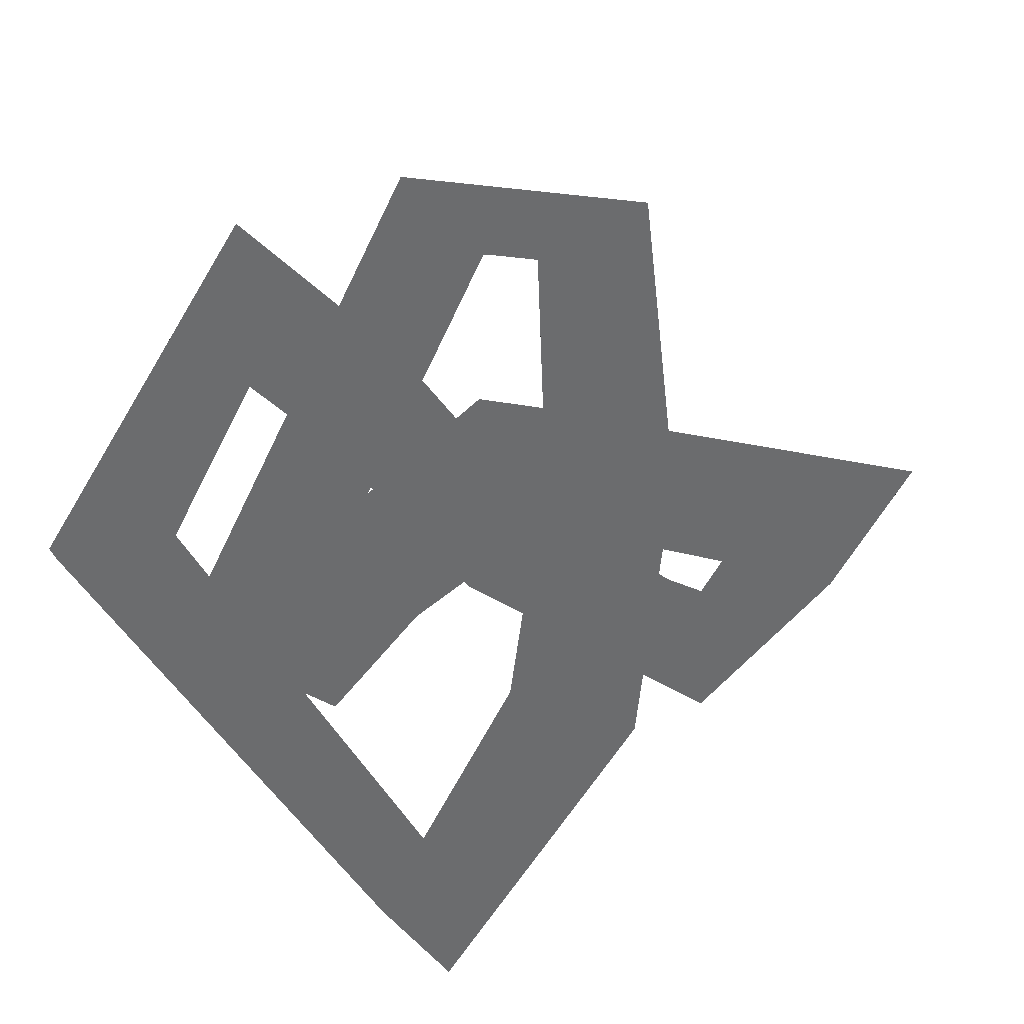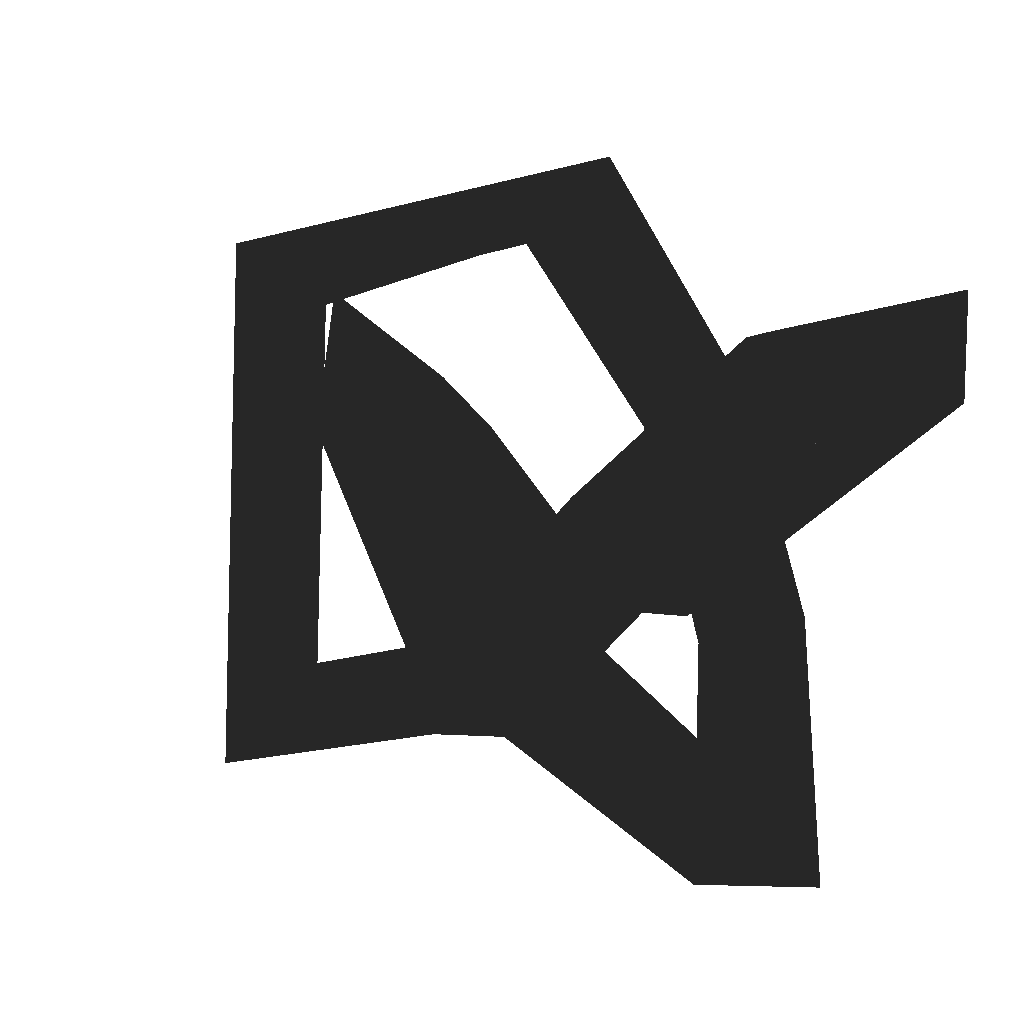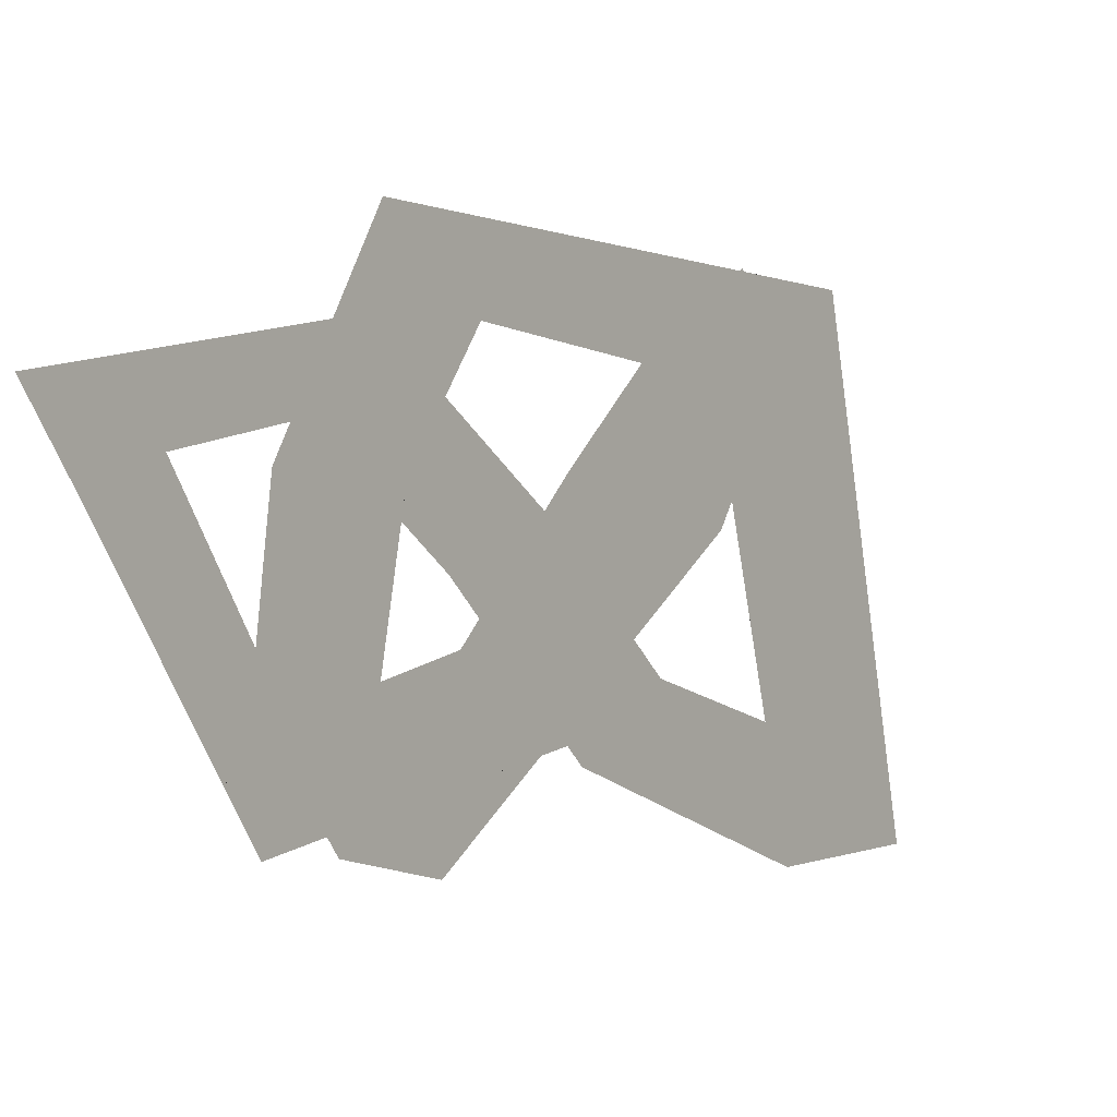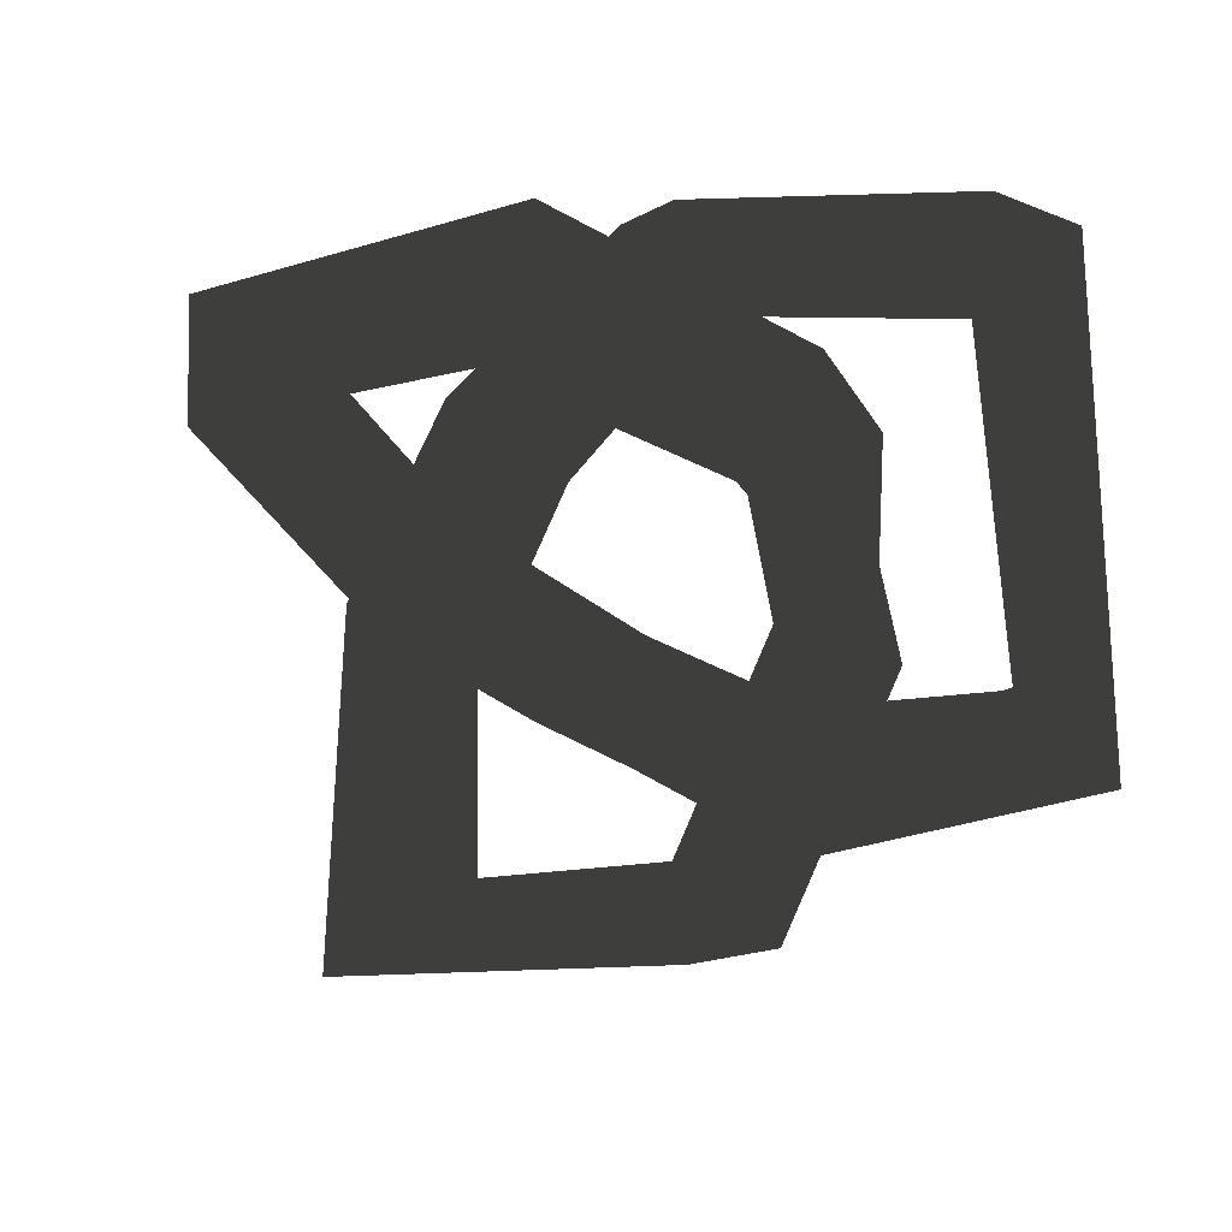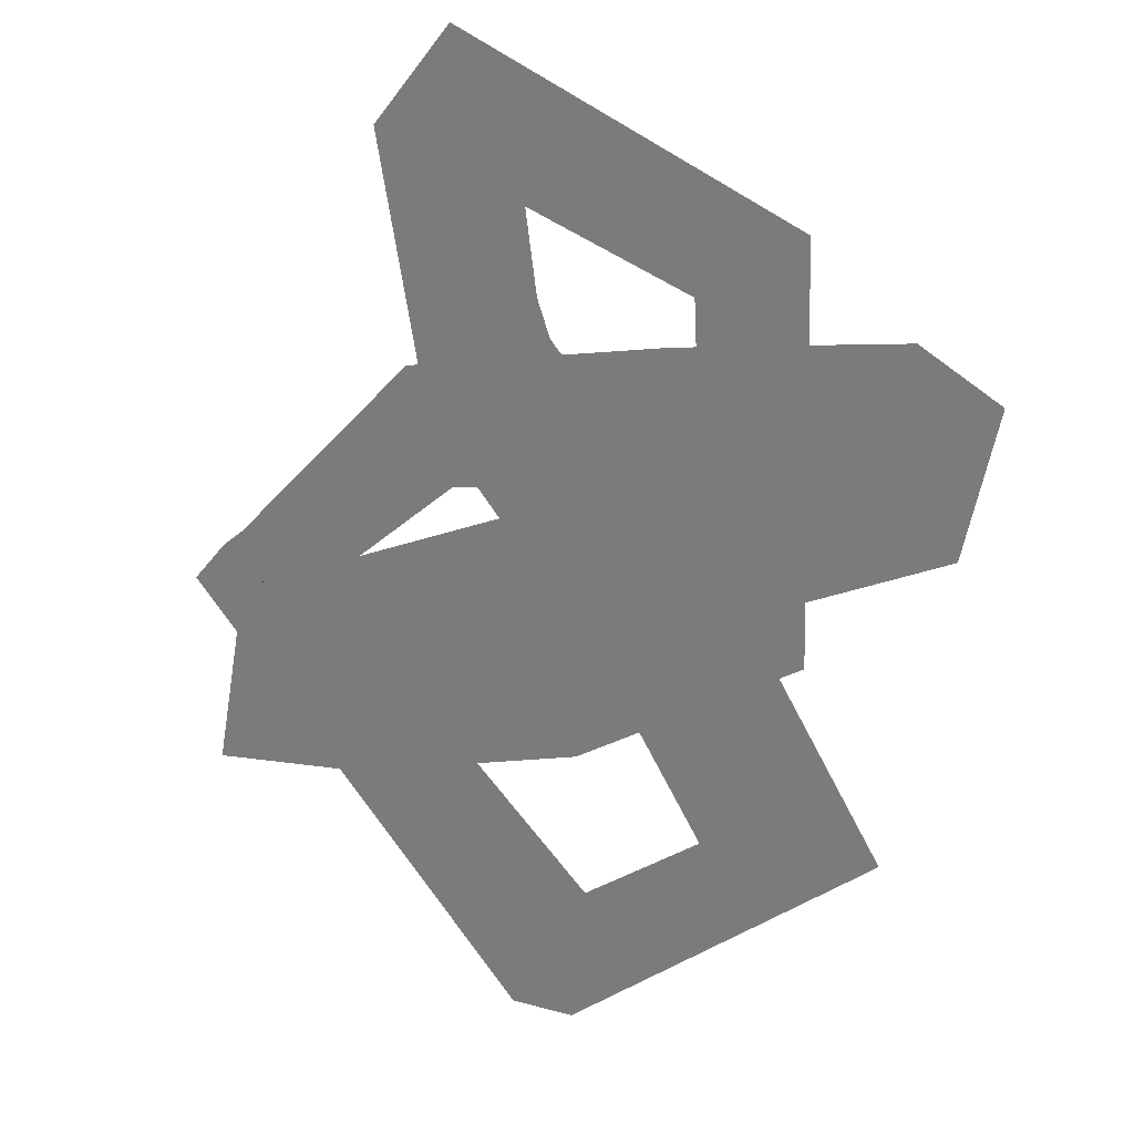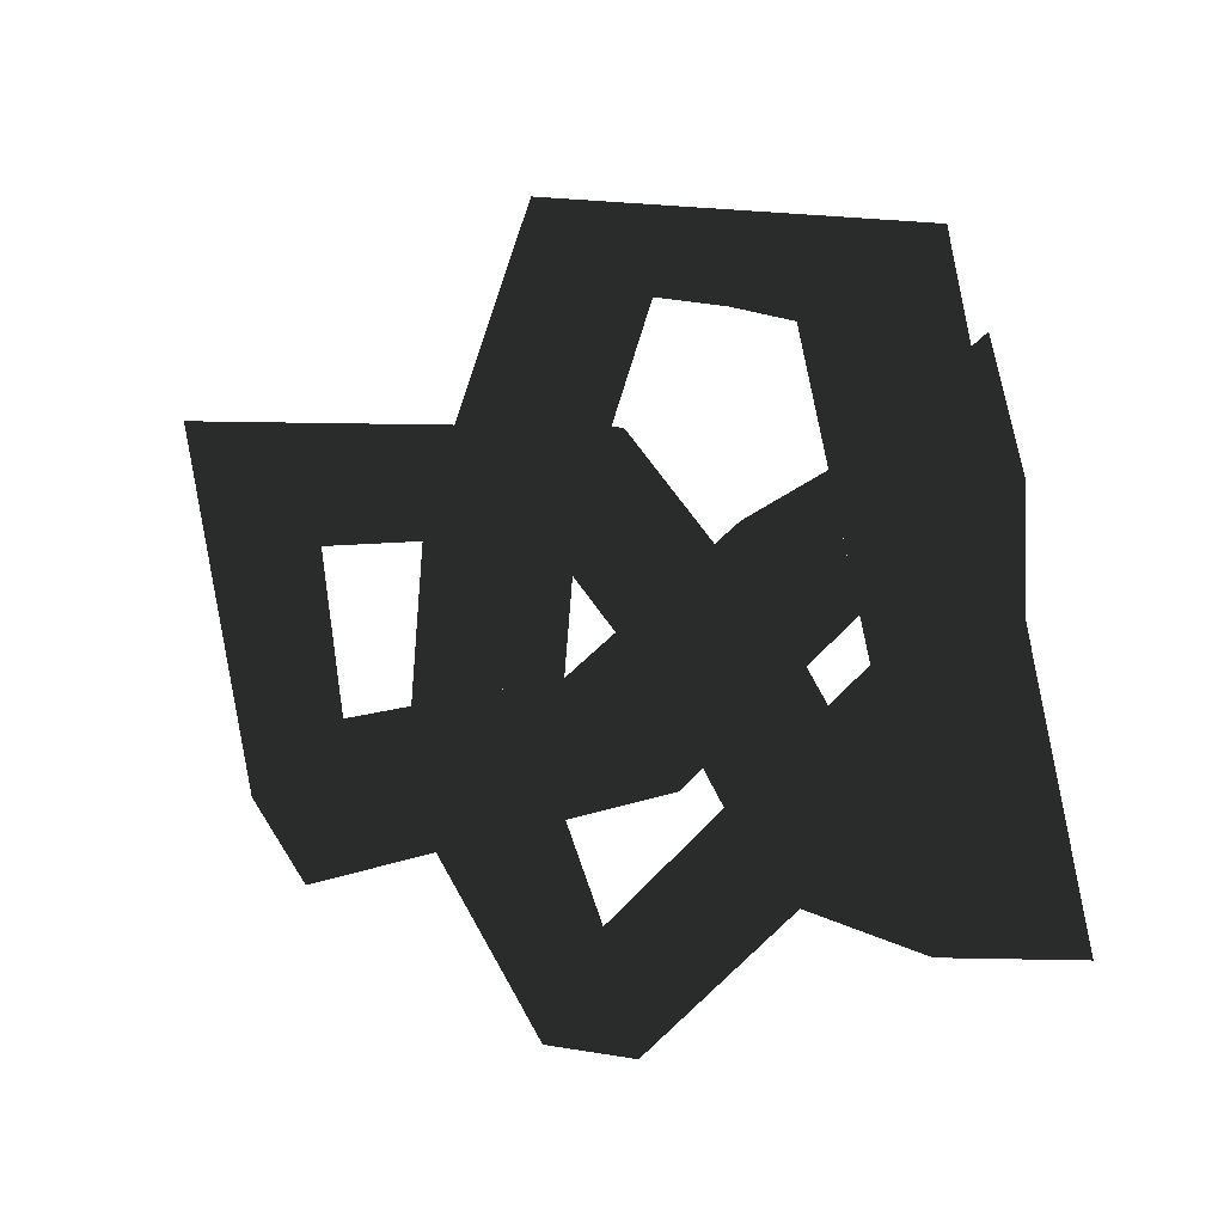
<metadata>
{"format":"obj","ext":"obj","renderer":"f3d","projection":"perspective","resolution":1024,"background":"white","views":[{"elev":34.2,"azim":-167.2,"up":"+Y"},{"elev":32.3,"azim":29.9,"up":"+Y"},{"elev":-9.0,"azim":-136.3,"up":"+Y"},{"elev":-71.7,"azim":86.3,"up":"+Y"},{"elev":-58.4,"azim":67.8,"up":"+Z"},{"elev":67.4,"azim":7.7,"up":"+Z"}]}
</metadata>
<code>
v  51.98 30.72 13.34
v  57.77 17.68 -24.11
v  52.27 29.09 -37.09
v  45.49 46.45 19.62
v  40.78 24.02 -24.01
v  36.25 37.2 7.04
v  14.6 -35.67 -25.15
v  1.916 -32.29 -37.67
v  7.918 -18.91 -26.99
v  -6.752 -20.83 6.527
v  -17.06 -12.26 -5.687
v  0.8202 -9.26 -5.21
v  -9.116 7.2 26.6
v  -18.13 16.36 13.8
v  -0.0029 15.79 13.48
v  -6.957 30.72 47.35
v  -9.152 46.45 38.59
v  6.359 37.2 36.89
v  22.58 17.68 71.09
v  36.57 29.09 72.82
v  30.98 24.02 56.32
v  45.07 -35.67 34.23
v  62.25 -32.29 29.5
v  50 -18.91 29.36
v  28.31 -20.83 -0.1026
v  44.04 -12.26 -2.924
v  34.69 -9.259 12.32
v  12.11 7.2 -12.19
v  27.69 16.36 -13.59
v  18.91 15.79 2.264
v  -6.947 30.72 -20.69
v  1.737 46.45 -18.21
v  -4.54 37.2 -3.928
v  -42.27 17.68 -6.984
v  -50.77 29.09 4.273
v  -33.69 24.02 7.679
v  -21.59 -35.67 30.92
v  -26.09 -32.29 48.16
v  -19.84 -18.91 37.63
v  16.52 -20.83 33.57
v  11.1 -12.26 48.61
v  2.569 -9.257 32.88
v  35.08 7.202 25.58
v  28.51 16.36 39.79
v  19.17 15.79 24.25
g Object01
f 2 1 3
f 3 1 4
f 3 4 5
f 5 4 6
f 5 6 2
f 2 6 1
f 7 2 8
f 8 2 3
f 8 3 9
f 9 3 5
f 9 5 7
f 7 5 2
f 10 7 11
f 11 7 8
f 11 8 12
f 12 8 9
f 12 9 10
f 10 9 7
f 13 10 14
f 14 10 11
f 14 11 15
f 15 11 12
f 15 12 13
f 13 12 10
f 16 13 17
f 17 13 14
f 17 14 18
f 18 14 15
f 18 15 16
f 16 15 13
f 19 16 20
f 20 16 17
f 20 17 21
f 21 17 18
f 21 18 19
f 19 18 16
f 22 19 23
f 23 19 20
f 23 20 24
f 24 20 21
f 24 21 22
f 22 21 19
f 25 22 26
f 26 22 23
f 26 23 27
f 27 23 24
f 27 24 25
f 25 24 22
f 28 25 29
f 29 25 26
f 29 26 30
f 30 26 27
f 30 27 28
f 28 27 25
f 31 28 32
f 32 28 29
f 32 29 33
f 33 29 30
f 33 30 31
f 31 30 28
f 34 31 35
f 35 31 32
f 35 32 36
f 36 32 33
f 36 33 34
f 34 33 31
f 37 34 38
f 38 34 35
f 38 35 39
f 39 35 36
f 39 36 37
f 37 36 34
f 40 37 41
f 41 37 38
f 41 38 42
f 42 38 39
f 42 39 40
f 40 39 37
f 43 40 44
f 44 40 41
f 44 41 45
f 45 41 42
f 45 42 43
f 43 42 40
f 1 43 4
f 4 43 44
f 4 44 6
f 6 44 45
f 6 45 1
f 1 45 43

</code>
